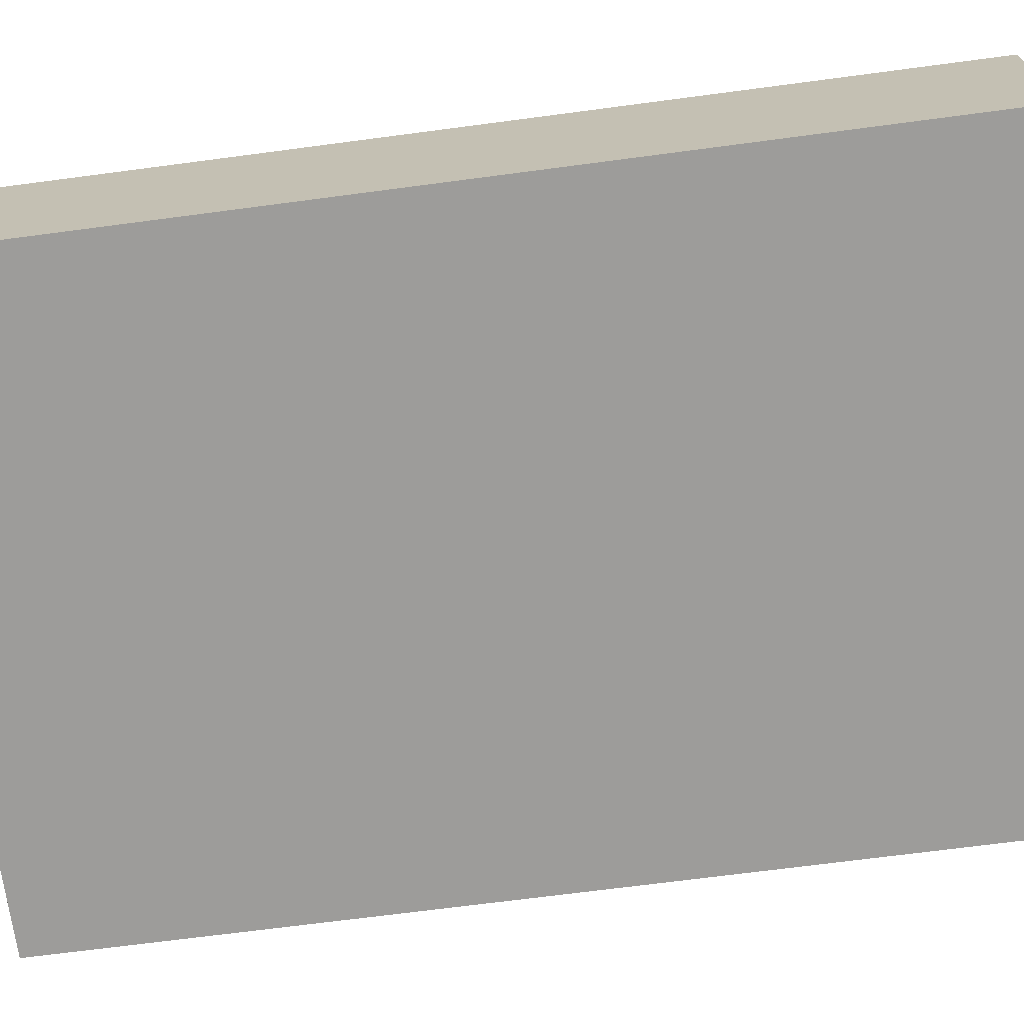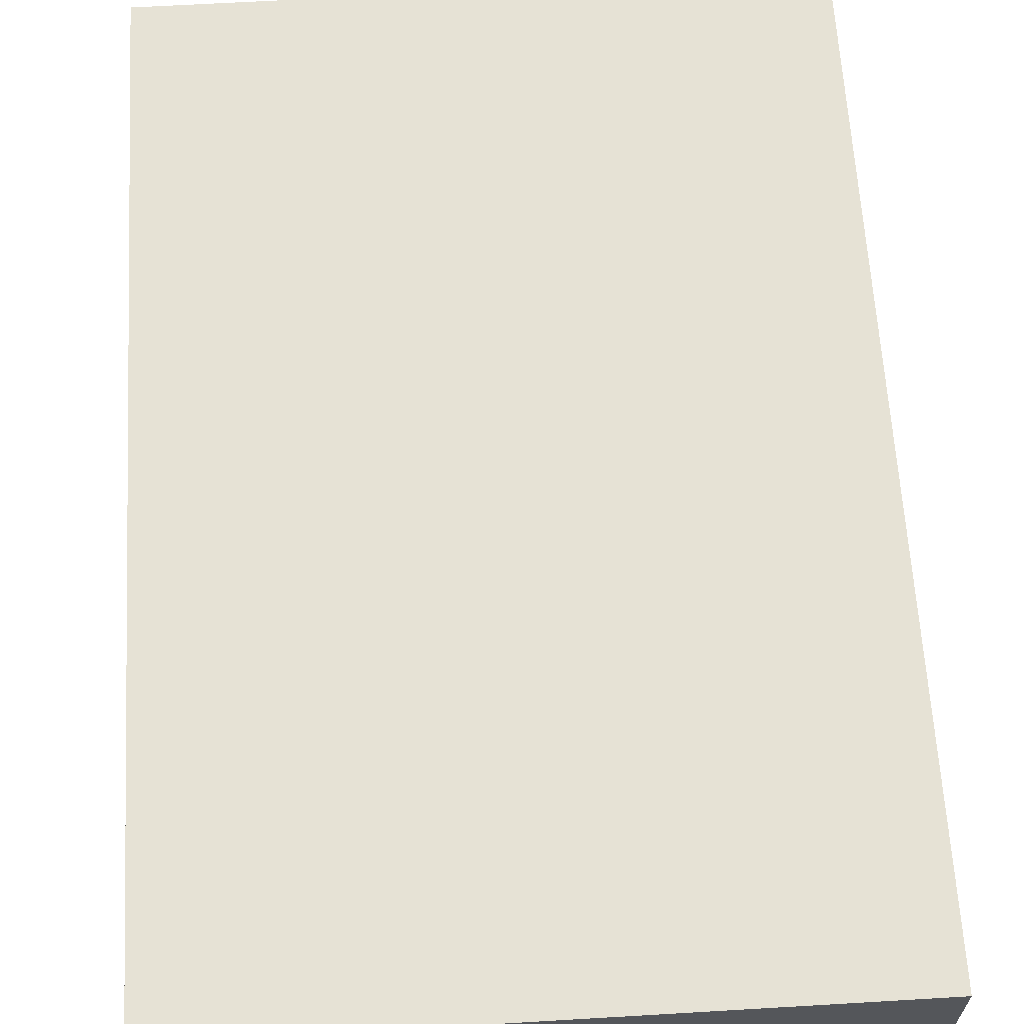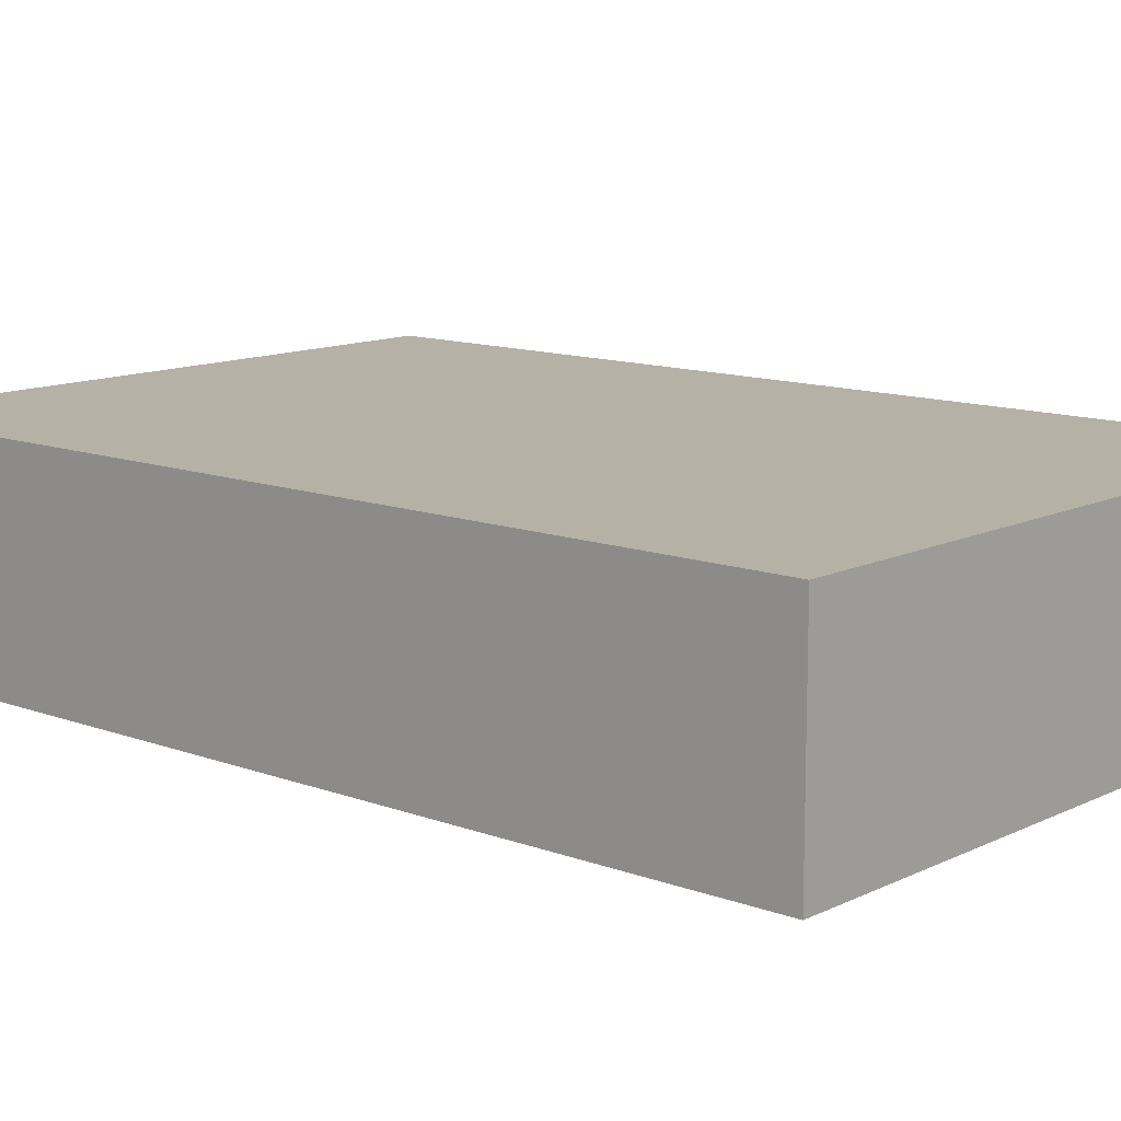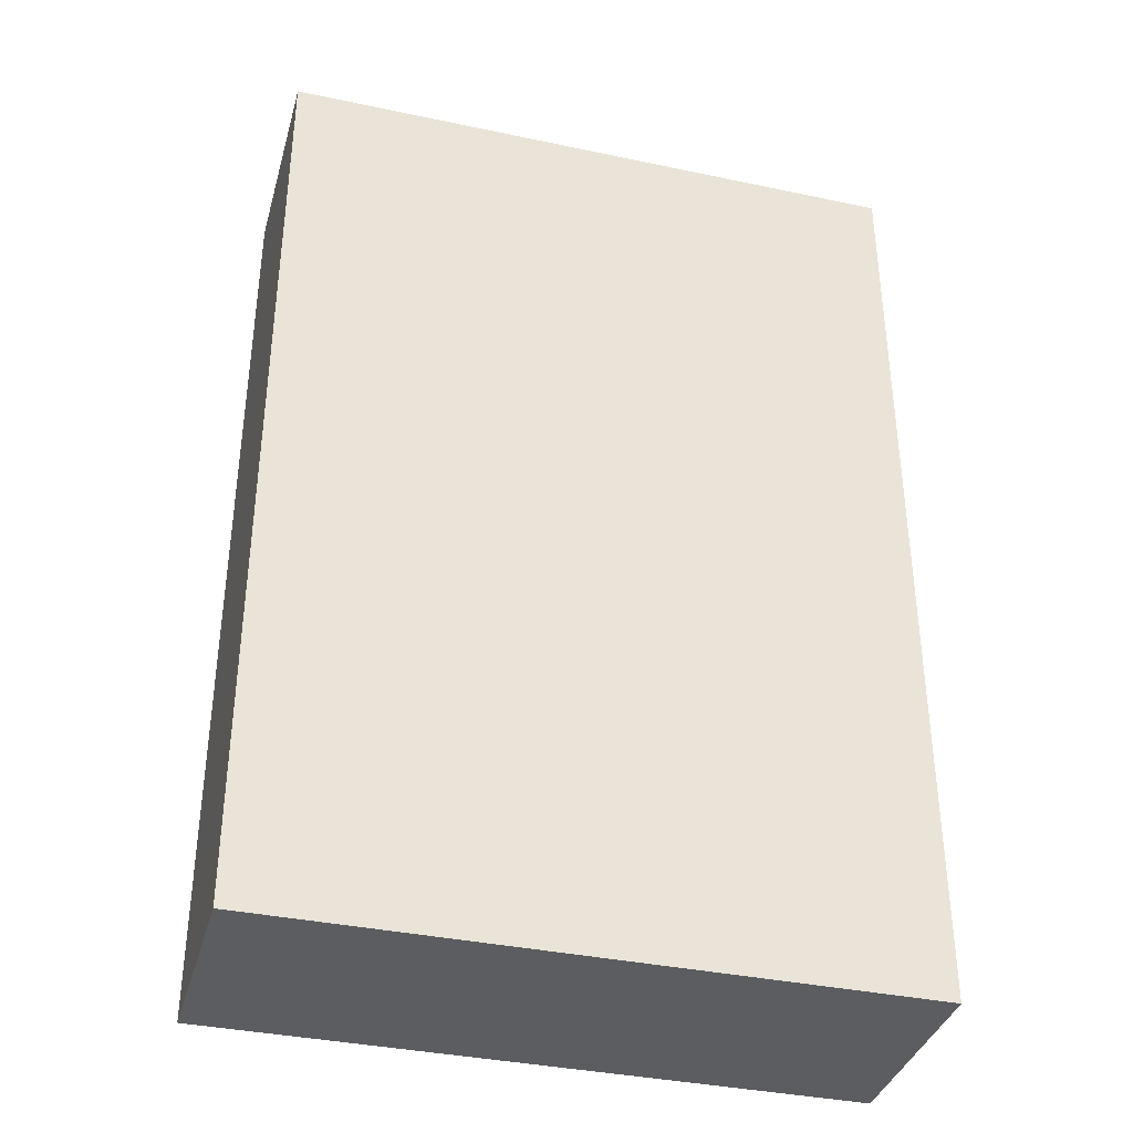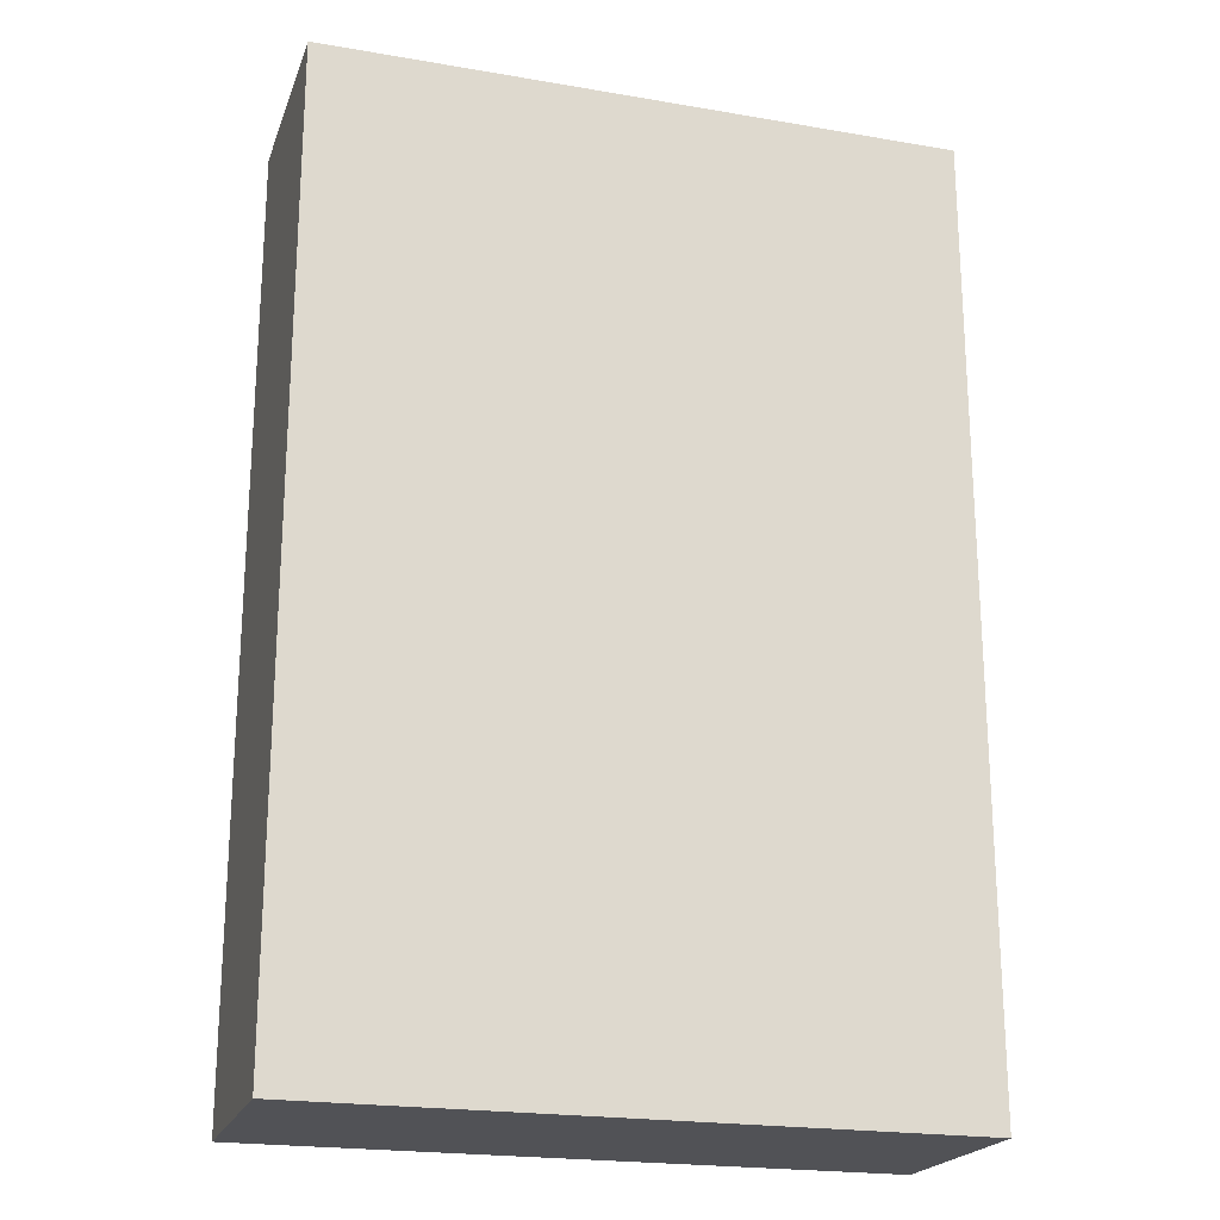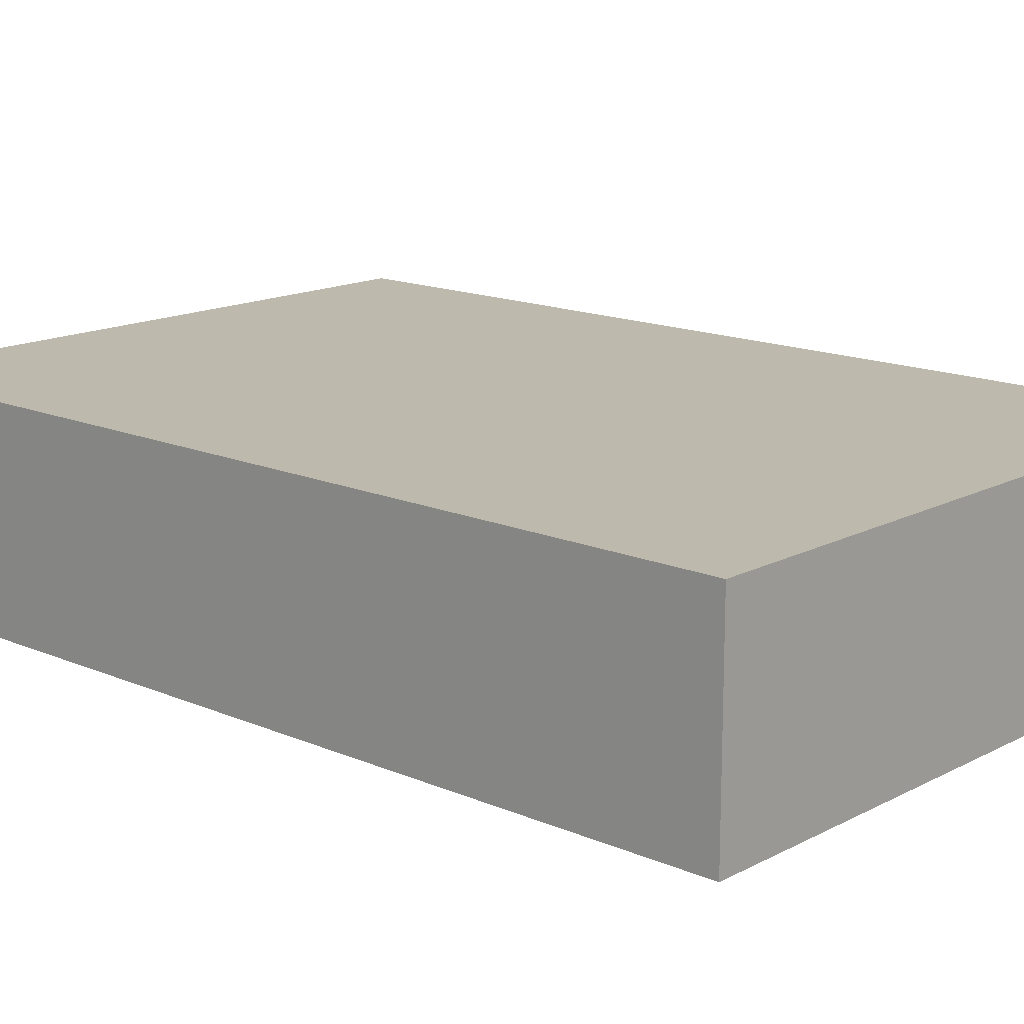
<metadata>
{"format":"obj","ext":"obj","renderer":"f3d","projection":"perspective","resolution":1024,"background":"white","views":[{"elev":-70.2,"azim":97.5,"up":"+Z"},{"elev":63.9,"azim":176.6,"up":"+Z"},{"elev":12.0,"azim":-48.6,"up":"+Z"},{"elev":-36.9,"azim":-15.3,"up":"+Y"},{"elev":-21.3,"azim":163.1,"up":"+Y"},{"elev":15.2,"azim":132.3,"up":"+Z"}]}
</metadata>
<code>
o cube
v 0.125 0.5625 0.0625
v 0.125 0.5625 -0.0625
v 0.125 0 0.0625
v 0.125 0 -0.0625
v -0.25 0.5625 -0.0625
v -0.25 0.5625 0.0625
v -0.25 0 -0.0625
v -0.25 0 0.0625
f 4 7 5 2
f 3 4 2 1
f 8 3 1 6
f 7 8 6 5
f 6 1 2 5
f 7 4 3 8

</code>
